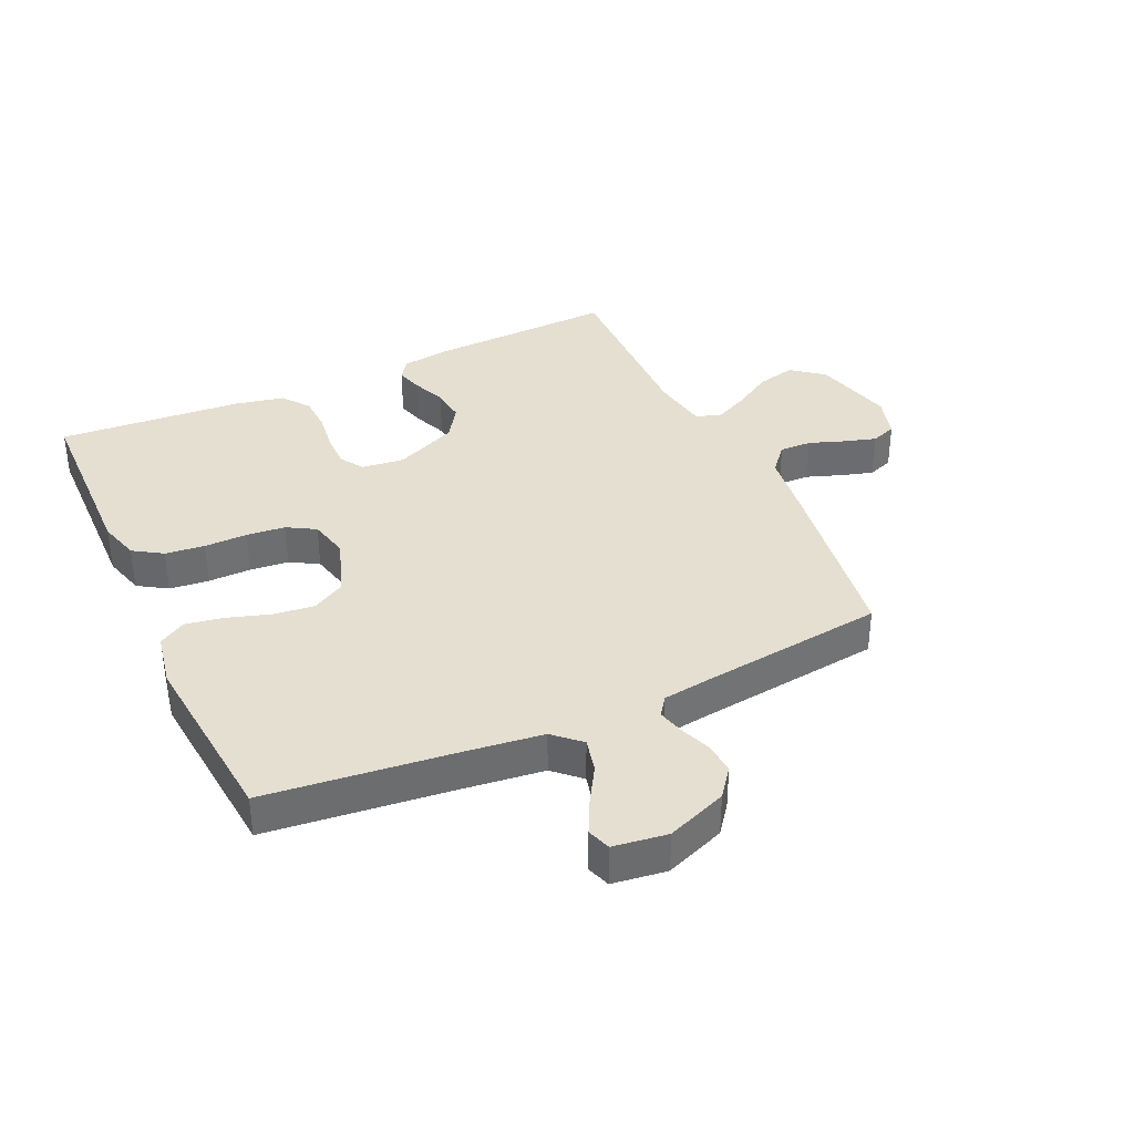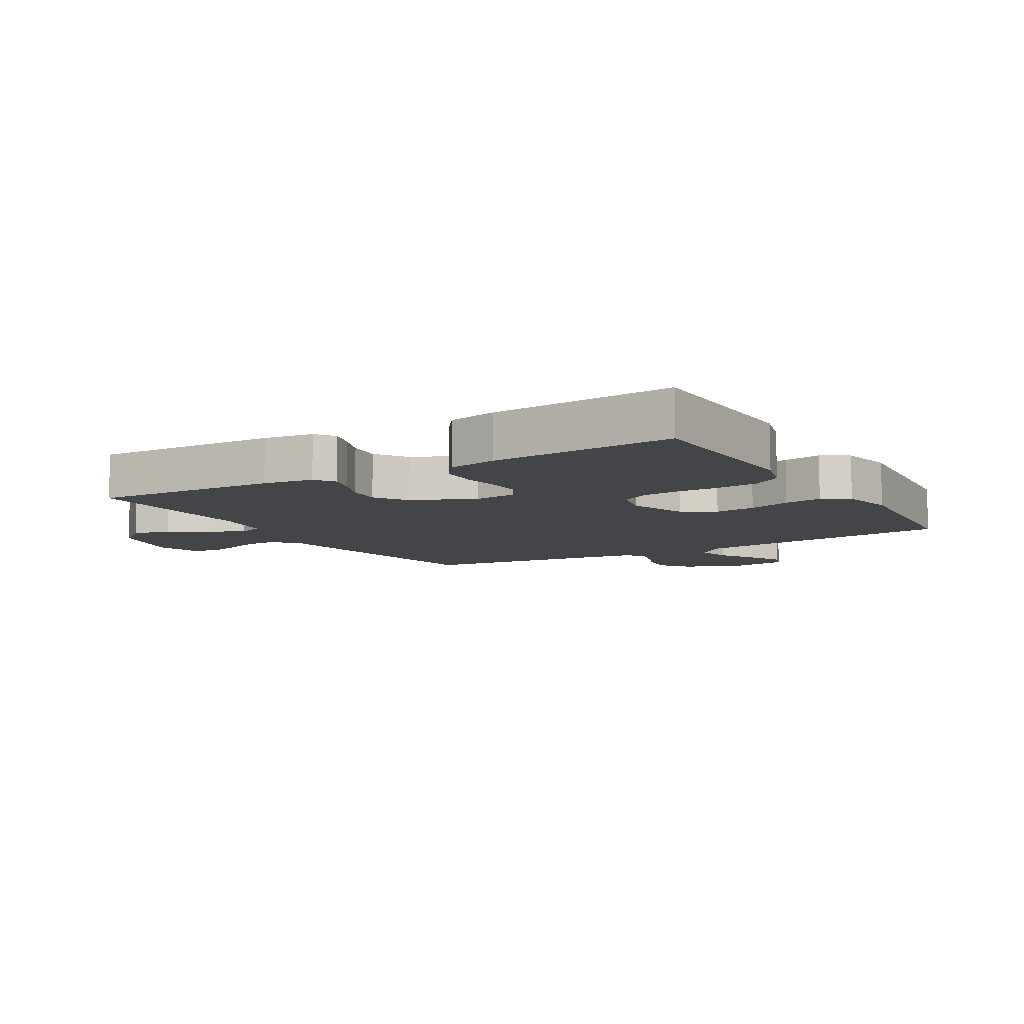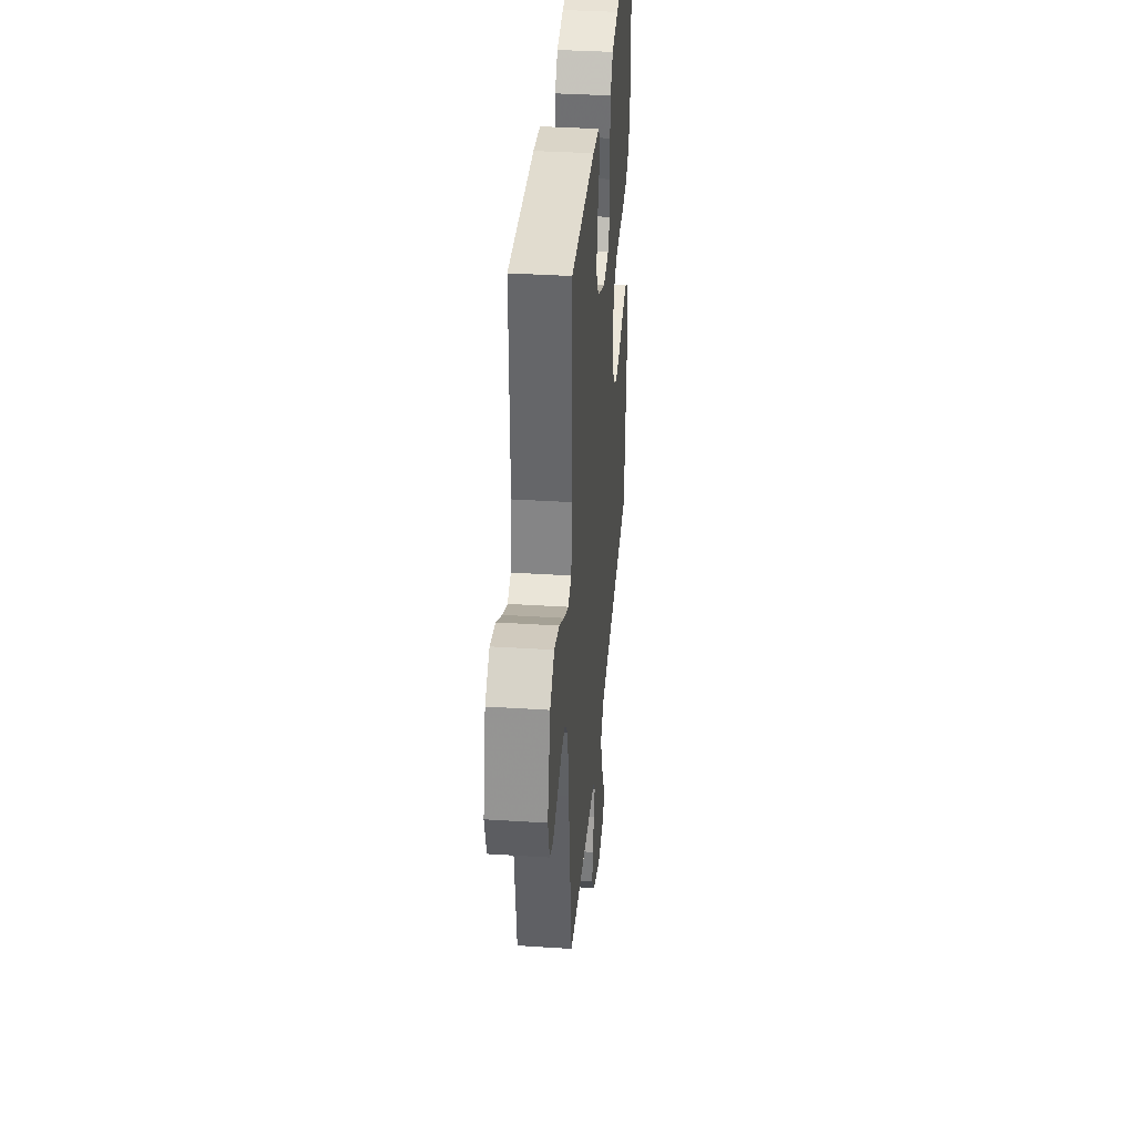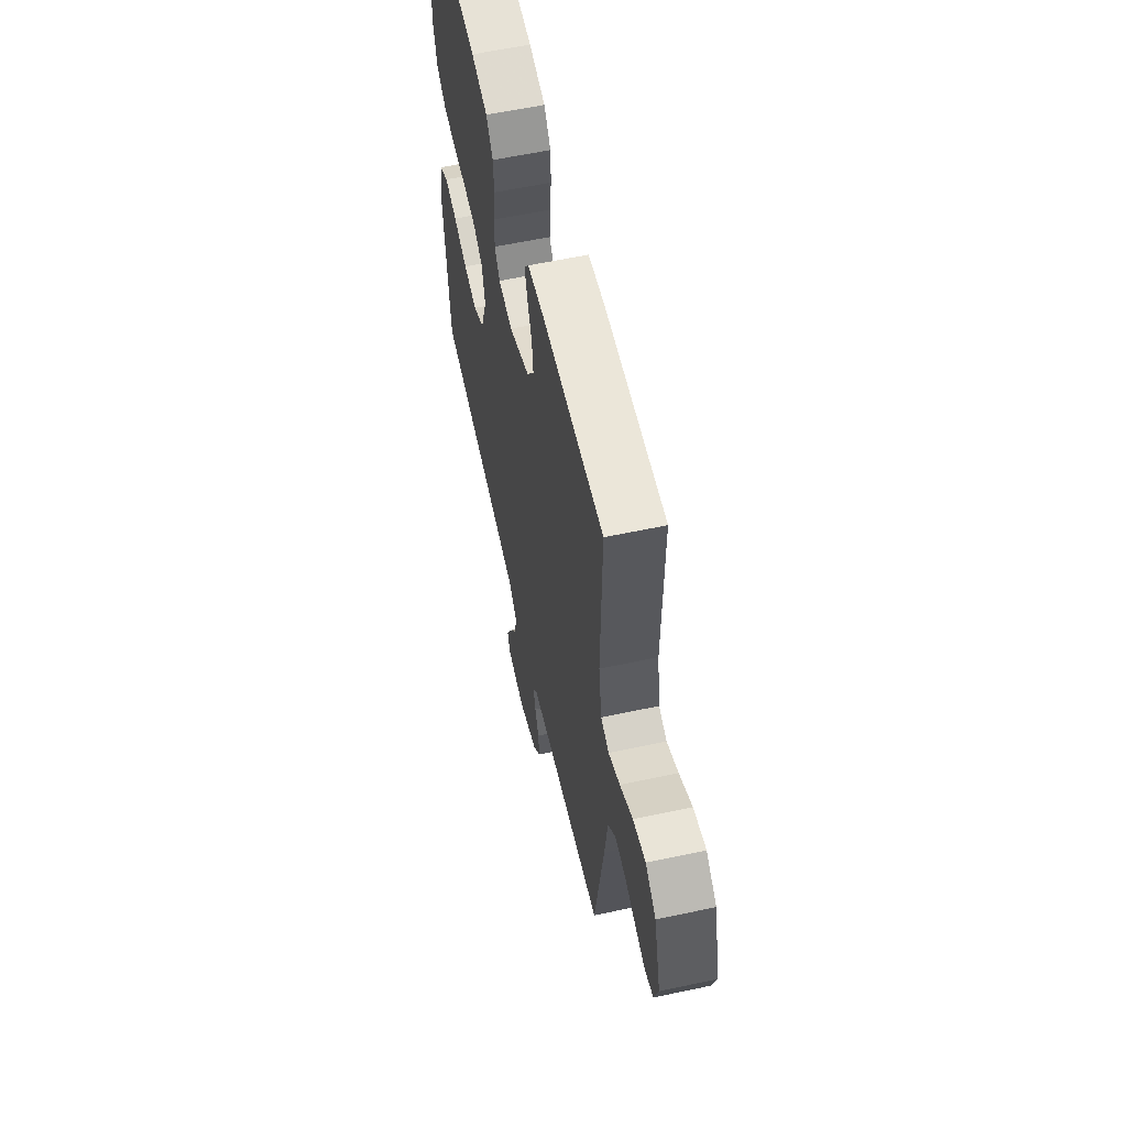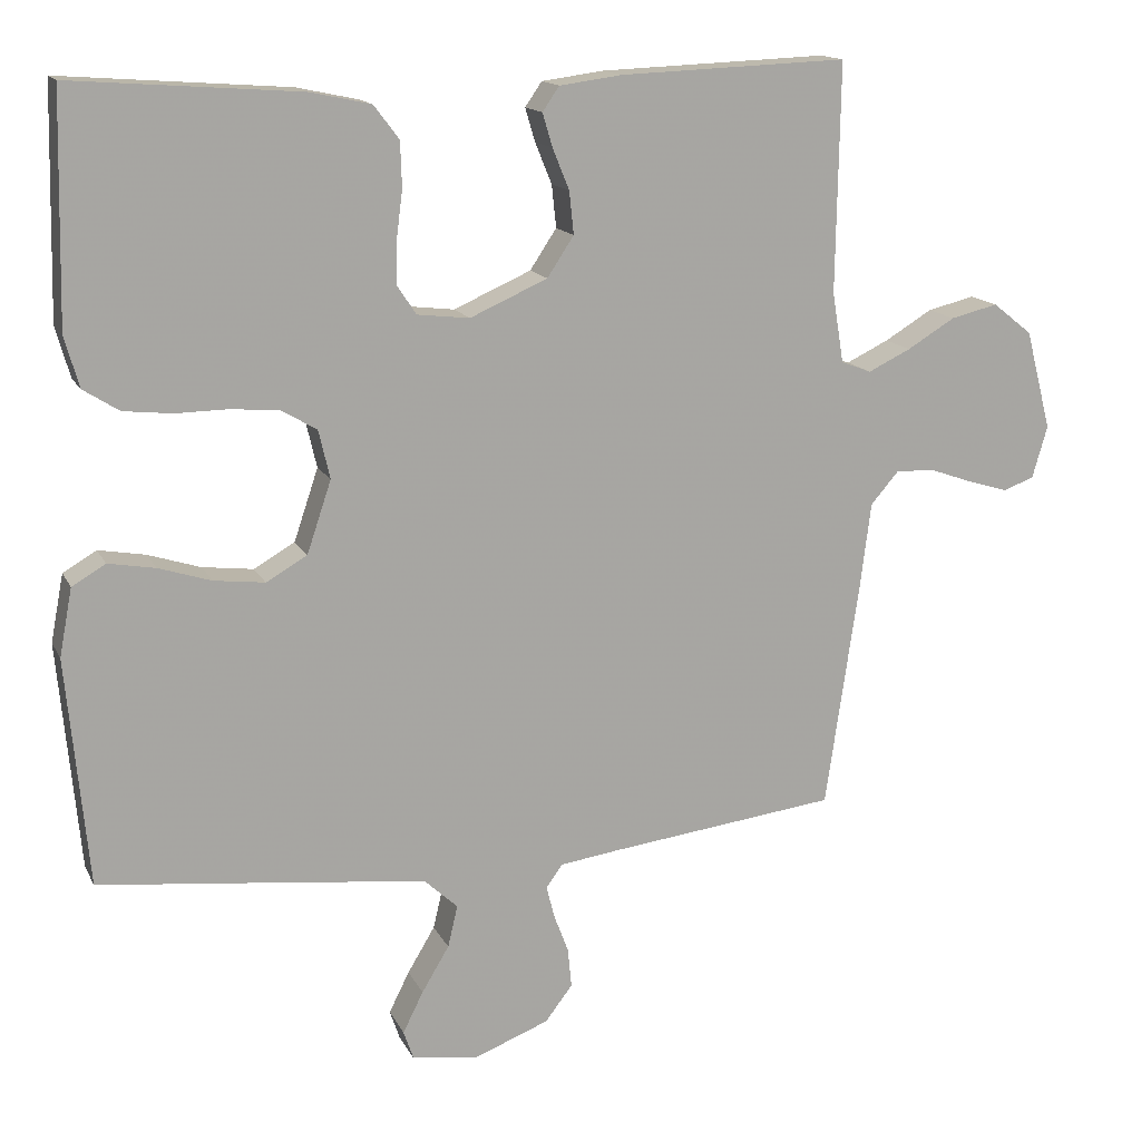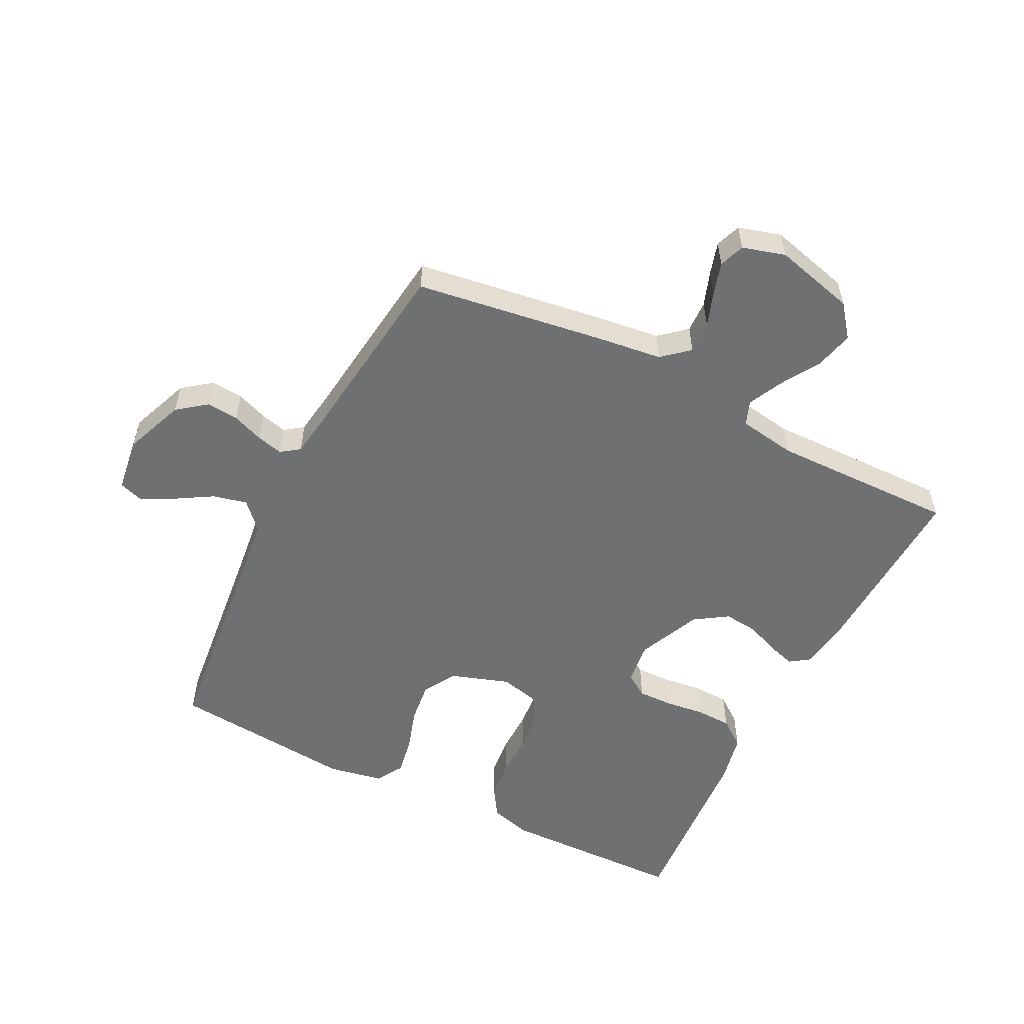
<metadata>
{"format":"obj","ext":"obj","renderer":"f3d","projection":"perspective","resolution":1024,"background":"white","views":[{"elev":36.7,"azim":155.3,"up":"+Y"},{"elev":-8.6,"azim":30.8,"up":"+Y"},{"elev":36.6,"azim":-85.2,"up":"+Z"},{"elev":59.4,"azim":-102.4,"up":"+Z"},{"elev":14.7,"azim":161.3,"up":"+Z"},{"elev":-54.9,"azim":-116.8,"up":"+Y"}]}
</metadata>
<code>
v -0.5 0.07 -0.5
v -0.544 0.07 -0.2
v -0.558 0.07 -0.089
v -0.595 0.07 -0.046
v -0.647 0.07 -0.048
v -0.703 0.07 -0.068
v -0.756 0.07 -0.084
v -0.797 0.07 -0.069
v -0.817 0.07 0
v -0.783 0.07 0.131
v -0.731 0.07 0.172
v -0.669 0.07 0.157
v -0.606 0.07 0.119
v -0.55 0.07 0.092
v -0.51 0.07 0.107
v -0.495 0.07 0.2
v -0.5 0.07 0.5
v -0.2 0.07 0.488
v -0.118 0.07 0.477
v -0.096 0.07 0.445
v -0.109 0.07 0.401
v -0.131 0.07 0.347
v -0.137 0.07 0.291
v -0.102 0.07 0.238
v 0 0.07 0.193
v 0.069 0.07 0.201
v 0.094 0.07 0.239
v 0.093 0.07 0.295
v 0.085 0.07 0.358
v 0.087 0.07 0.417
v 0.12 0.07 0.461
v 0.2 0.07 0.478
v 0.5 0.07 0.5
v 0.507 0.07 0.2
v 0.488 0.07 0.133
v 0.441 0.07 0.103
v 0.377 0.07 0.096
v 0.307 0.07 0.097
v 0.244 0.07 0.091
v 0.198 0.07 0.064
v 0.183 0.07 0
v 0.215 0.07 -0.095
v 0.269 0.07 -0.126
v 0.336 0.07 -0.118
v 0.405 0.07 -0.096
v 0.467 0.07 -0.085
v 0.511 0.07 -0.111
v 0.528 0.07 -0.2
v 0.5 0.07 -0.5
v 0.2 0.07 -0.533
v 0.068 0.07 -0.549
v 0.025 0.07 -0.589
v 0.038 0.07 -0.644
v 0.074 0.07 -0.704
v 0.101 0.07 -0.758
v 0.088 0.07 -0.796
v 0 0.07 -0.808
v -0.098 0.07 -0.77
v -0.134 0.07 -0.723
v -0.129 0.07 -0.671
v -0.11 0.07 -0.621
v -0.099 0.07 -0.578
v -0.121 0.07 -0.548
v -0.2 0.07 -0.537
v -0.5 0 -0.5
v -0.544 0 -0.2
v -0.558 0 -0.089
v -0.595 0 -0.046
v -0.647 0 -0.048
v -0.703 0 -0.068
v -0.756 0 -0.084
v -0.797 0 -0.069
v -0.817 0 0
v -0.783 0 0.131
v -0.731 0 0.172
v -0.669 0 0.157
v -0.606 0 0.119
v -0.55 0 0.092
v -0.51 0 0.107
v -0.495 0 0.2
v -0.5 0 0.5
v -0.2 0 0.488
v -0.118 0 0.477
v -0.096 0 0.445
v -0.109 0 0.401
v -0.131 0 0.347
v -0.137 0 0.291
v -0.102 0 0.238
v 0 0 0.193
v 0.069 0 0.201
v 0.094 0 0.239
v 0.093 0 0.295
v 0.085 0 0.358
v 0.087 0 0.417
v 0.12 0 0.461
v 0.2 0 0.478
v 0.5 0 0.5
v 0.507 0 0.2
v 0.488 0 0.133
v 0.441 0 0.103
v 0.377 0 0.096
v 0.307 0 0.097
v 0.244 0 0.091
v 0.198 0 0.064
v 0.183 0 0
v 0.215 0 -0.095
v 0.269 0 -0.126
v 0.336 0 -0.118
v 0.405 0 -0.096
v 0.467 0 -0.085
v 0.511 0 -0.111
v 0.528 0 -0.2
v 0.5 0 -0.5
v 0.2 0 -0.533
v 0.068 0 -0.549
v 0.025 0 -0.589
v 0.038 0 -0.644
v 0.074 0 -0.704
v 0.101 0 -0.758
v 0.088 0 -0.796
v 0 0 -0.808
v -0.098 0 -0.77
v -0.134 0 -0.723
v -0.129 0 -0.671
v -0.11 0 -0.621
v -0.099 0 -0.578
v -0.121 0 -0.548
v -0.2 0 -0.537
f 59 60 61
f 58 59 61
f 57 58 61
f 56 57 61
f 55 56 61
f 54 55 61
f 53 54 61
f 52 53 61 62
f 51 52 62 63
f 48 49 50
f 47 48 50
f 46 47 50
f 45 46 50
f 44 45 50
f 51 63 64
f 50 51 64
f 44 50 64
f 43 44 64
f 36 37 38
f 35 36 38
f 34 35 38
f 33 34 38
f 32 33 38
f 31 32 38
f 30 31 38
f 29 30 38
f 28 29 38
f 27 28 38 39
f 26 27 39 40
f 20 21 22
f 19 20 22
f 18 19 22
f 17 18 22
f 16 17 22
f 15 16 22 23
f 11 12 13
f 10 11 13
f 9 10 13
f 8 9 13
f 7 8 13
f 6 7 13
f 5 6 13
f 4 5 13 14
f 3 4 14 15
f 2 3 15
f 1 2 15
f 64 1 15
f 43 64 15
f 42 43 15
f 25 26 40 41
f 15 23 24
f 25 41 42
f 24 25 42
f 15 24 42
f 125 124 123
f 125 123 122
f 125 122 121
f 125 121 120
f 125 120 119
f 125 119 118
f 125 118 117
f 126 125 117 116
f 127 126 116 115
f 114 113 112
f 114 112 111
f 114 111 110
f 114 110 109
f 114 109 108
f 128 127 115
f 128 115 114
f 128 114 108
f 128 108 107
f 102 101 100
f 102 100 99
f 102 99 98
f 102 98 97
f 102 97 96
f 102 96 95
f 102 95 94
f 102 94 93
f 102 93 92
f 103 102 92 91
f 104 103 91 90
f 86 85 84
f 86 84 83
f 86 83 82
f 86 82 81
f 86 81 80
f 87 86 80 79
f 77 76 75
f 77 75 74
f 77 74 73
f 77 73 72
f 77 72 71
f 77 71 70
f 77 70 69
f 78 77 69 68
f 79 78 68 67
f 79 67 66
f 79 66 65
f 79 65 128
f 79 128 107
f 79 107 106
f 105 104 90 89
f 88 87 79
f 106 105 89
f 106 89 88
f 106 88 79
f 1 65 66 2
f 2 66 67 3
f 3 67 68 4
f 4 68 69 5
f 5 69 70 6
f 6 70 71 7
f 7 71 72 8
f 8 72 73 9
f 9 73 74 10
f 10 74 75 11
f 11 75 76 12
f 12 76 77 13
f 13 77 78 14
f 14 78 79 15
f 15 79 80 16
f 16 80 81 17
f 17 81 82 18
f 18 82 83 19
f 19 83 84 20
f 20 84 85 21
f 21 85 86 22
f 22 86 87 23
f 23 87 88 24
f 24 88 89 25
f 25 89 90 26
f 26 90 91 27
f 27 91 92 28
f 28 92 93 29
f 29 93 94 30
f 30 94 95 31
f 31 95 96 32
f 32 96 97 33
f 33 97 98 34
f 34 98 99 35
f 35 99 100 36
f 36 100 101 37
f 37 101 102 38
f 38 102 103 39
f 39 103 104 40
f 40 104 105 41
f 41 105 106 42
f 42 106 107 43
f 43 107 108 44
f 44 108 109 45
f 45 109 110 46
f 46 110 111 47
f 47 111 112 48
f 48 112 113 49
f 49 113 114 50
f 50 114 115 51
f 51 115 116 52
f 52 116 117 53
f 53 117 118 54
f 54 118 119 55
f 55 119 120 56
f 56 120 121 57
f 57 121 122 58
f 58 122 123 59
f 59 123 124 60
f 60 124 125 61
f 61 125 126 62
f 62 126 127 63
f 63 127 128 64
f 64 128 65 1

</code>
